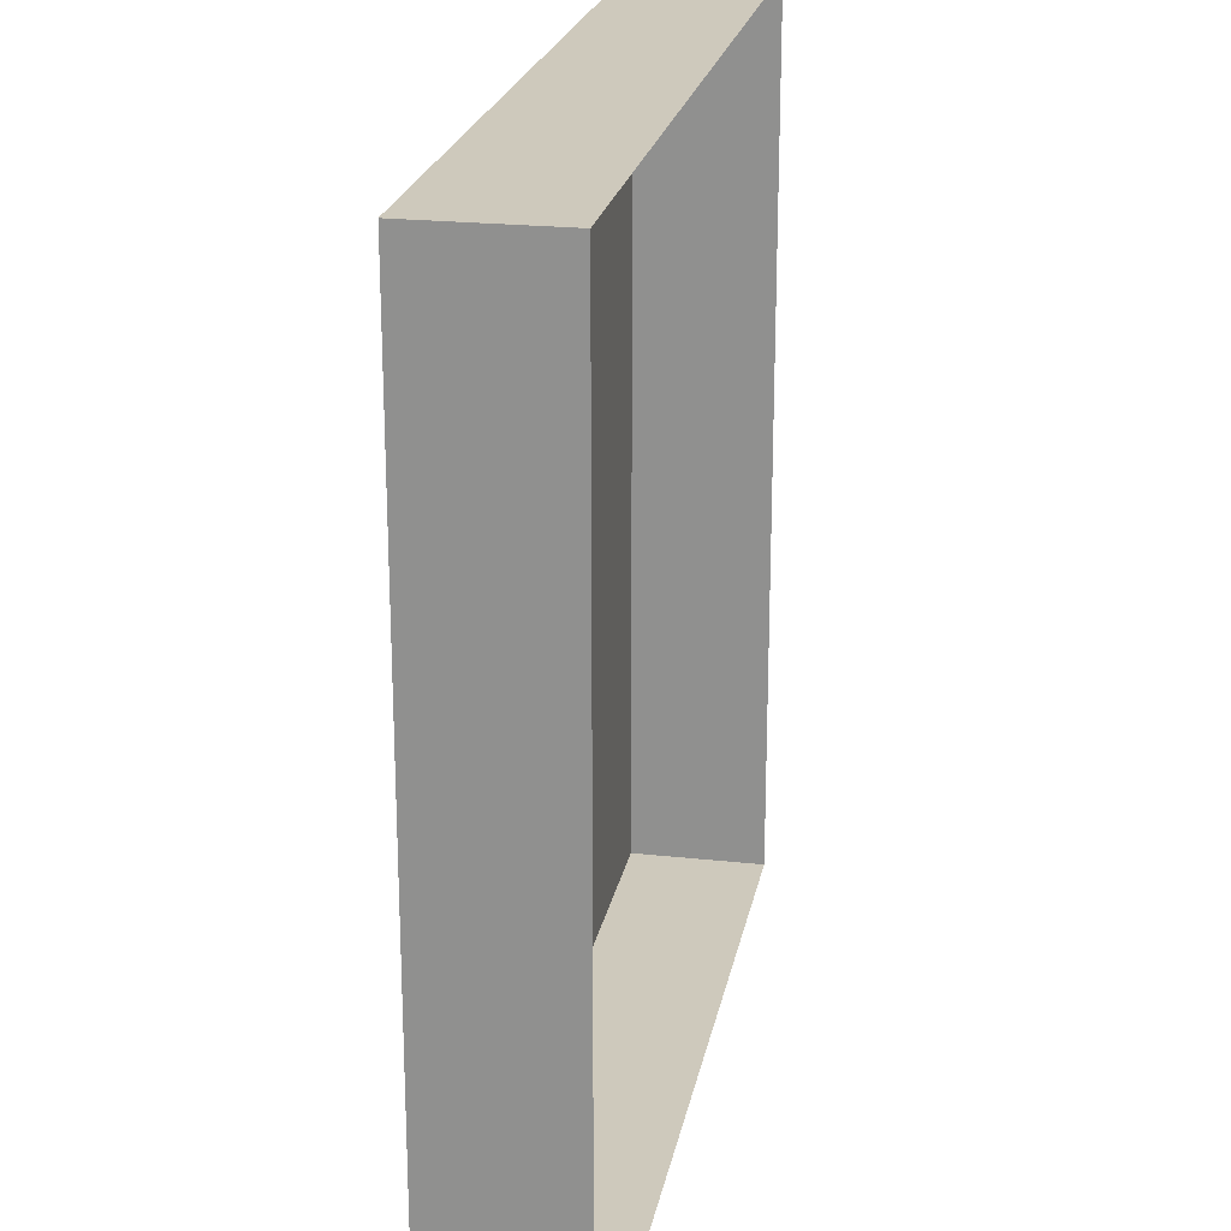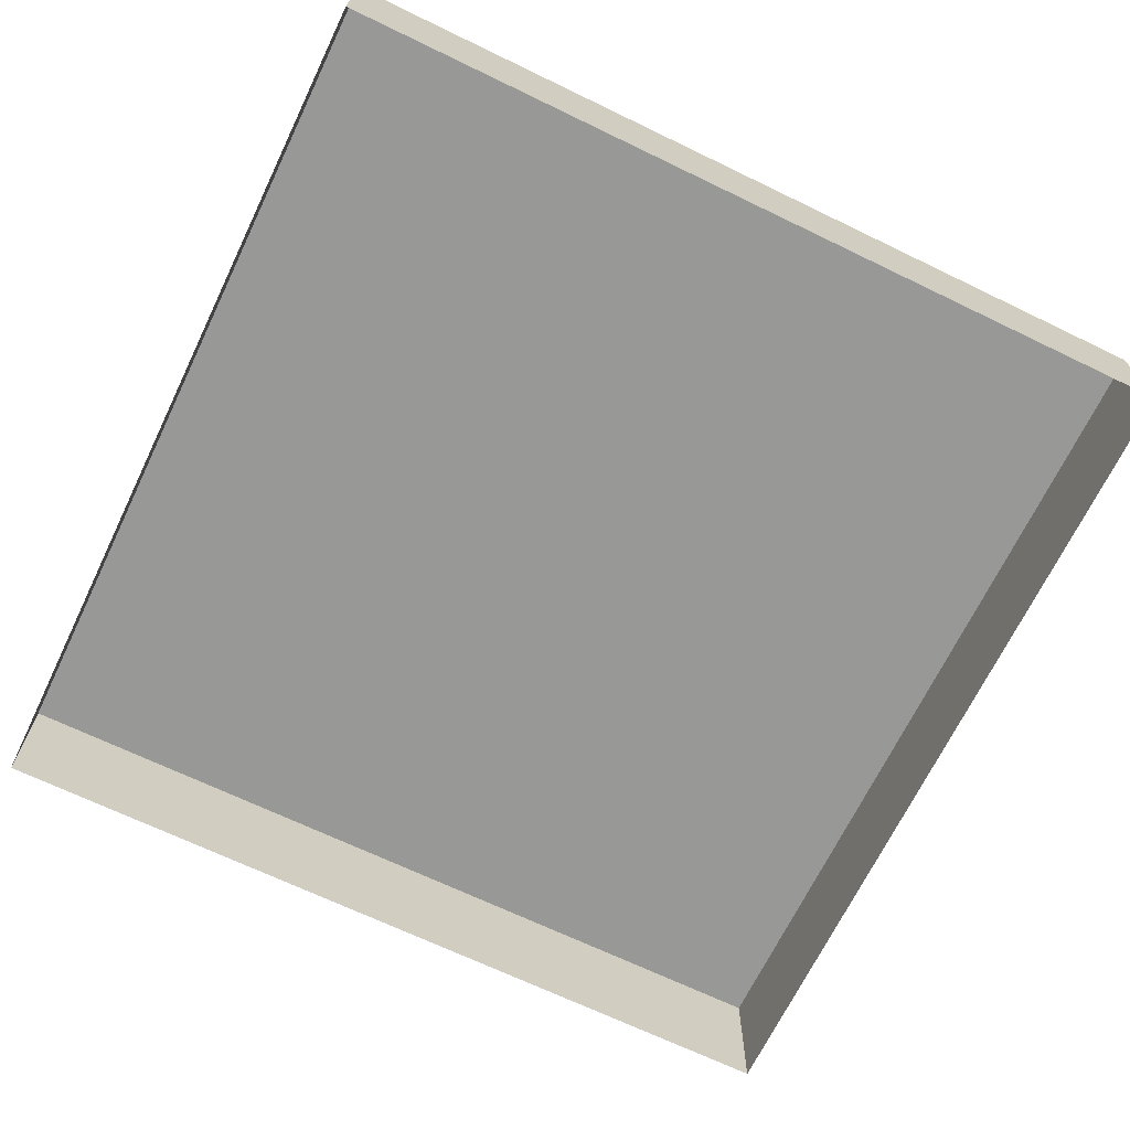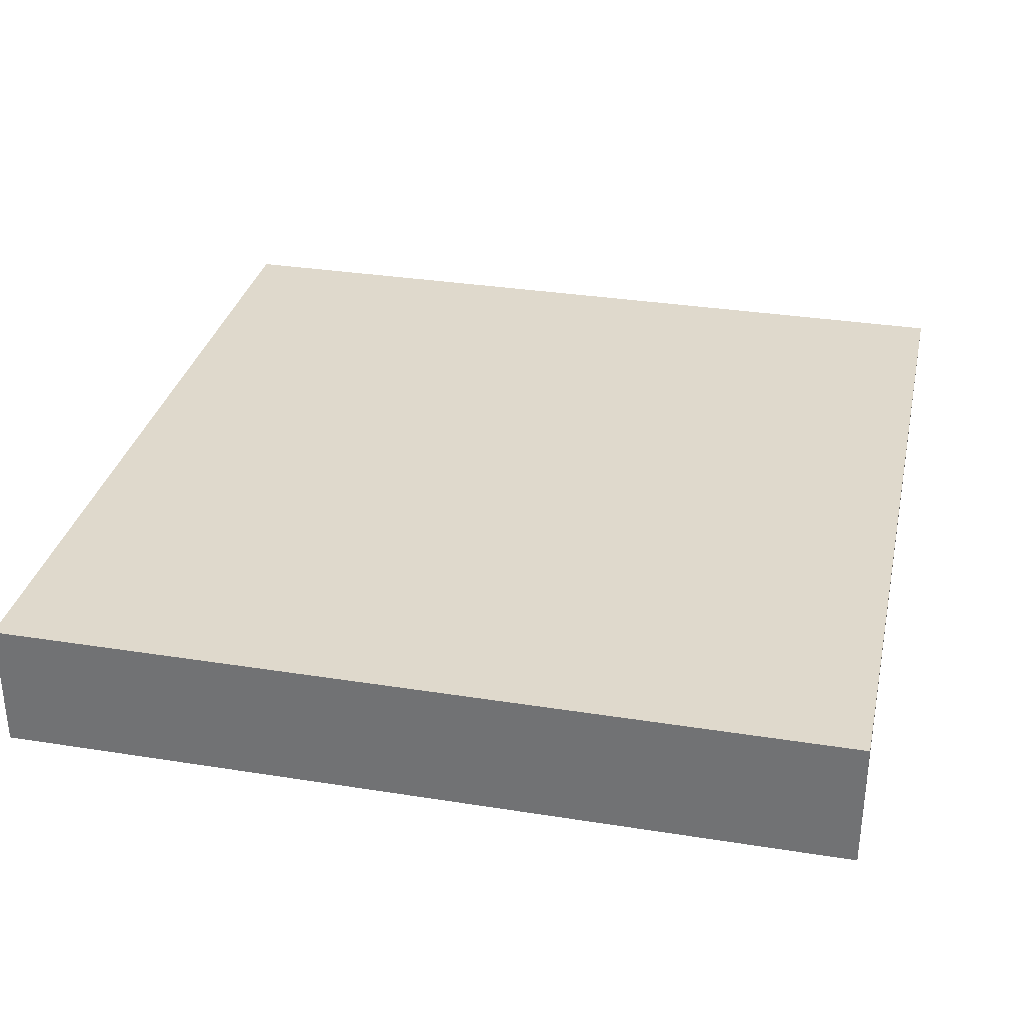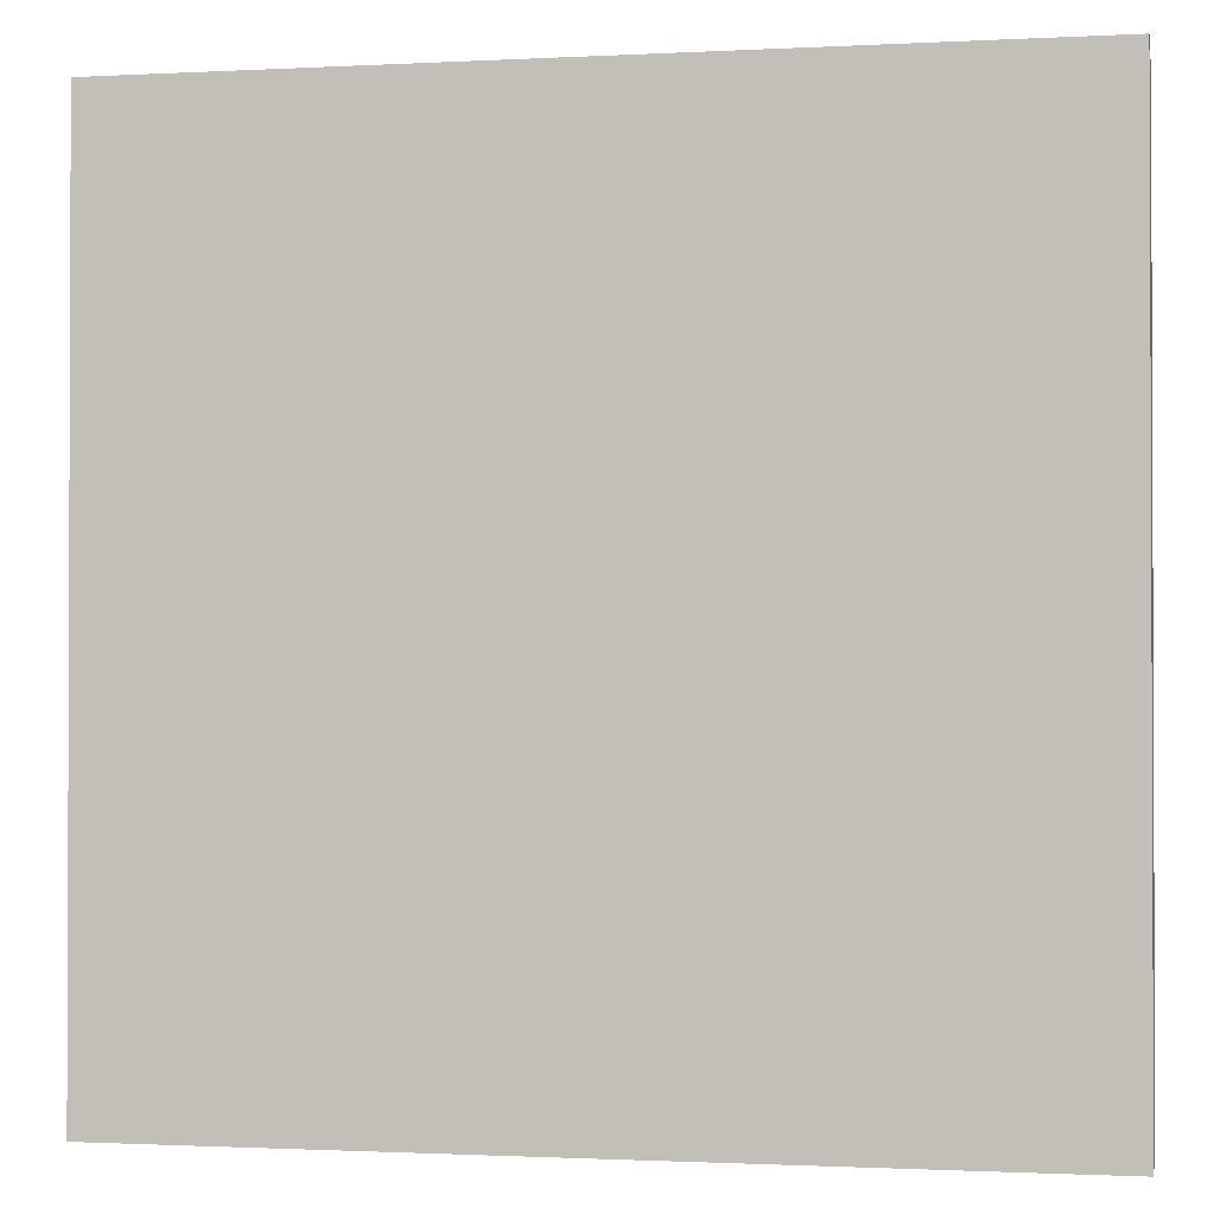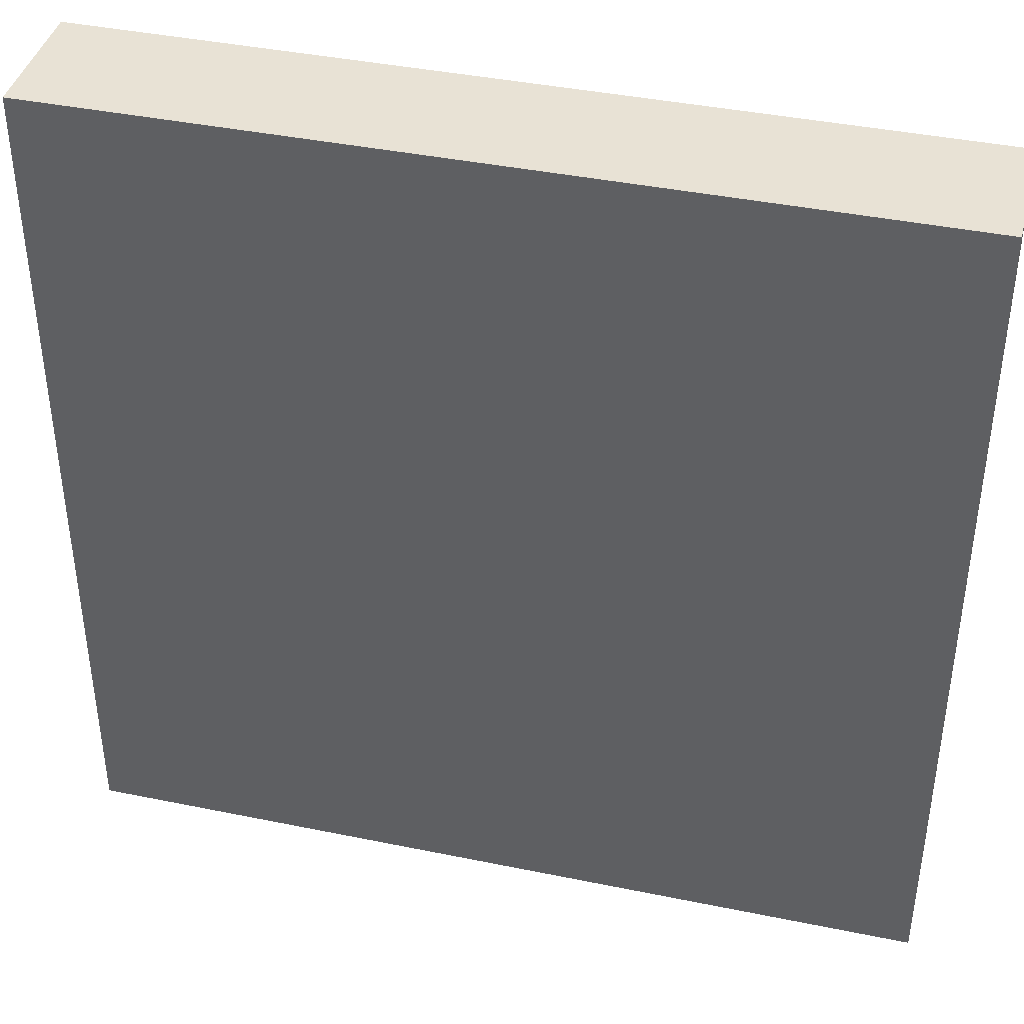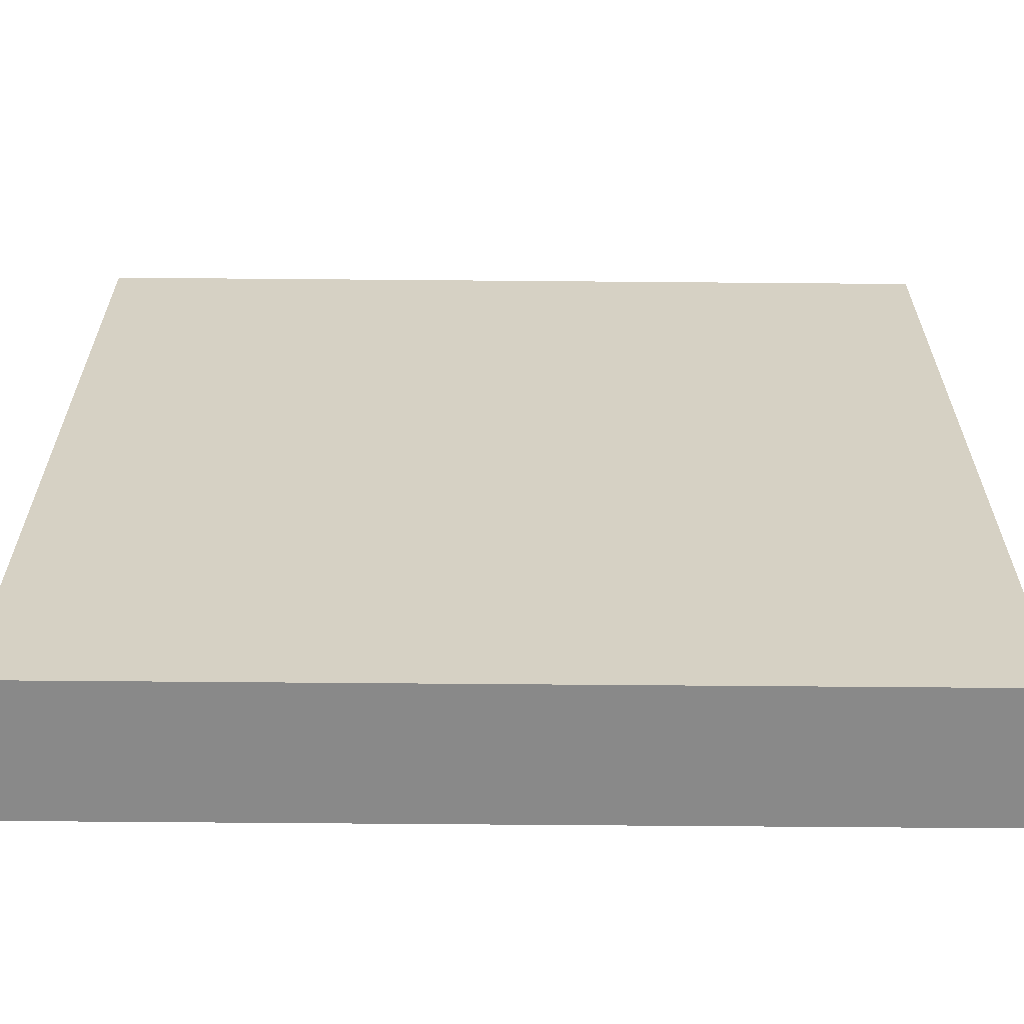
<metadata>
{"format":"obj","ext":"obj","renderer":"f3d","projection":"perspective","resolution":1024,"background":"white","views":[{"elev":22.3,"azim":-79.3,"up":"+Z"},{"elev":-68.4,"azim":-25.8,"up":"+Y"},{"elev":32.3,"azim":-77.5,"up":"+Y"},{"elev":-1.2,"azim":-169.0,"up":"+Z"},{"elev":40.7,"azim":-165.9,"up":"+Z"},{"elev":-63.2,"azim":179.5,"up":"+Z"}]}
</metadata>
<code>
o mesh38/mesh38-geometry#mesh38-geometry
v 0.04786 -0.132 0.05841
v 0.04786 -0.1218 -0.007555
v 0.04786 -0.132 -0.007555
v 0.04786 -0.1218 0.05841
v 0.1138 -0.132 -0.007555
v 0.1138 -0.1218 0.05841
v 0.1138 -0.1218 -0.007555
v 0.1138 -0.132 0.05841
f 1 2 3
f 2 1 4
f 3 2 1
f 4 1 2
f 2 5 3
f 3 5 2
f 1 6 4
f 4 6 1
f 6 2 4
f 4 2 6
f 5 2 7
f 7 2 5
f 6 1 8
f 8 1 6
f 2 6 7
f 7 6 2
f 6 5 7
f 7 5 6
f 5 6 8
f 8 6 5

</code>
